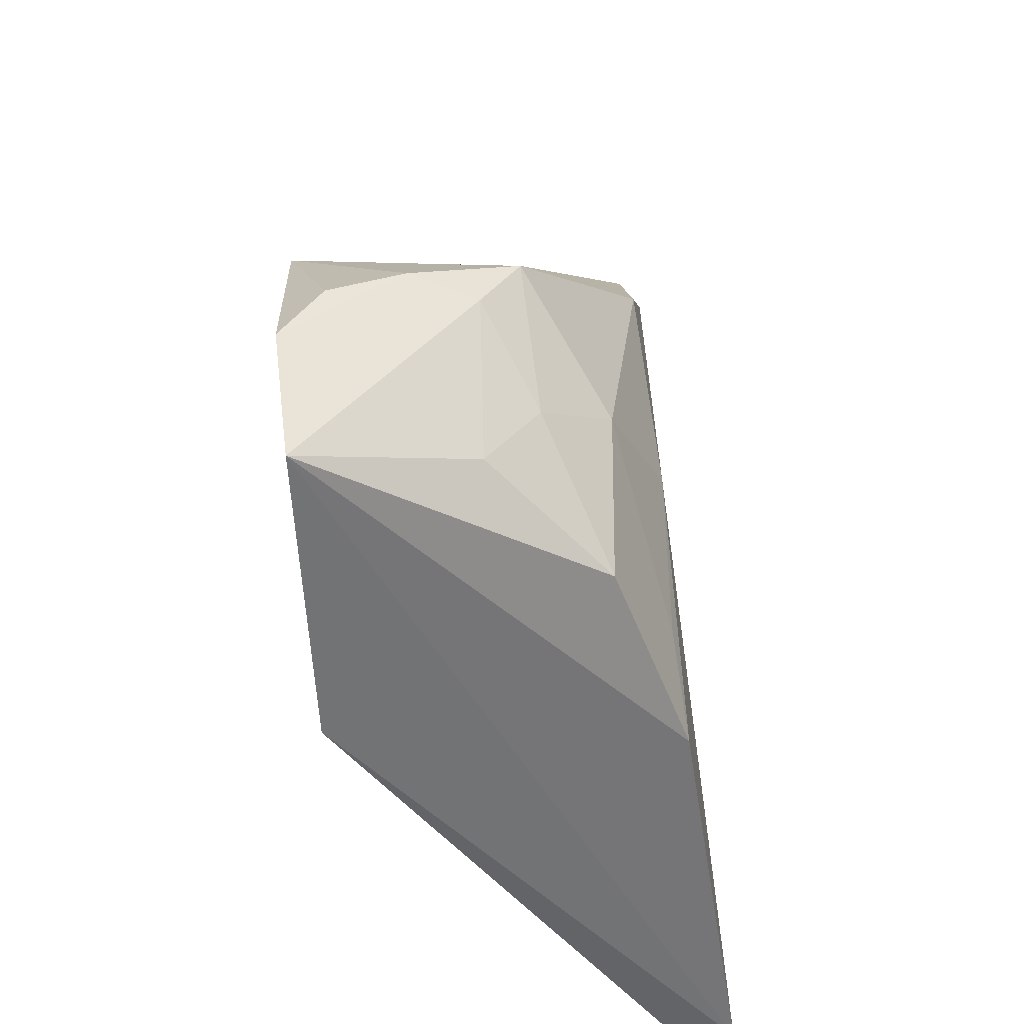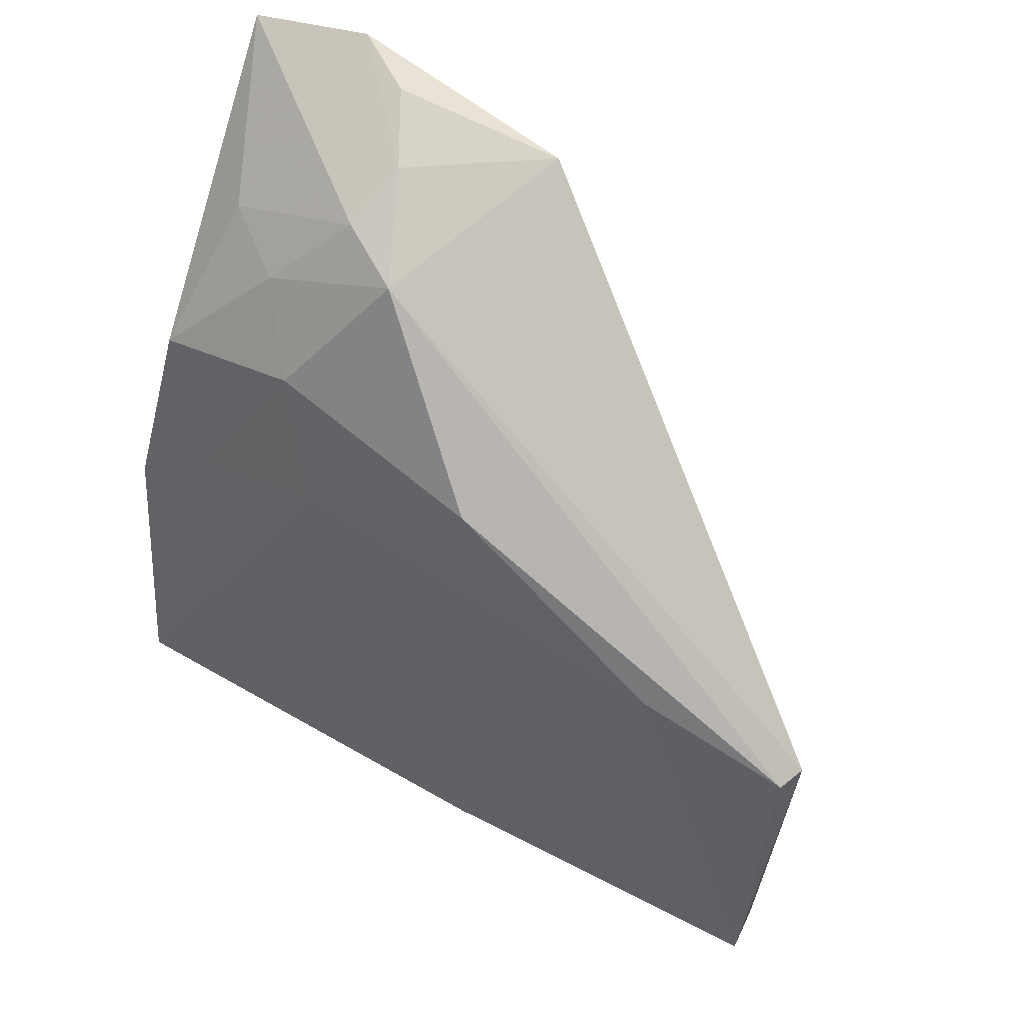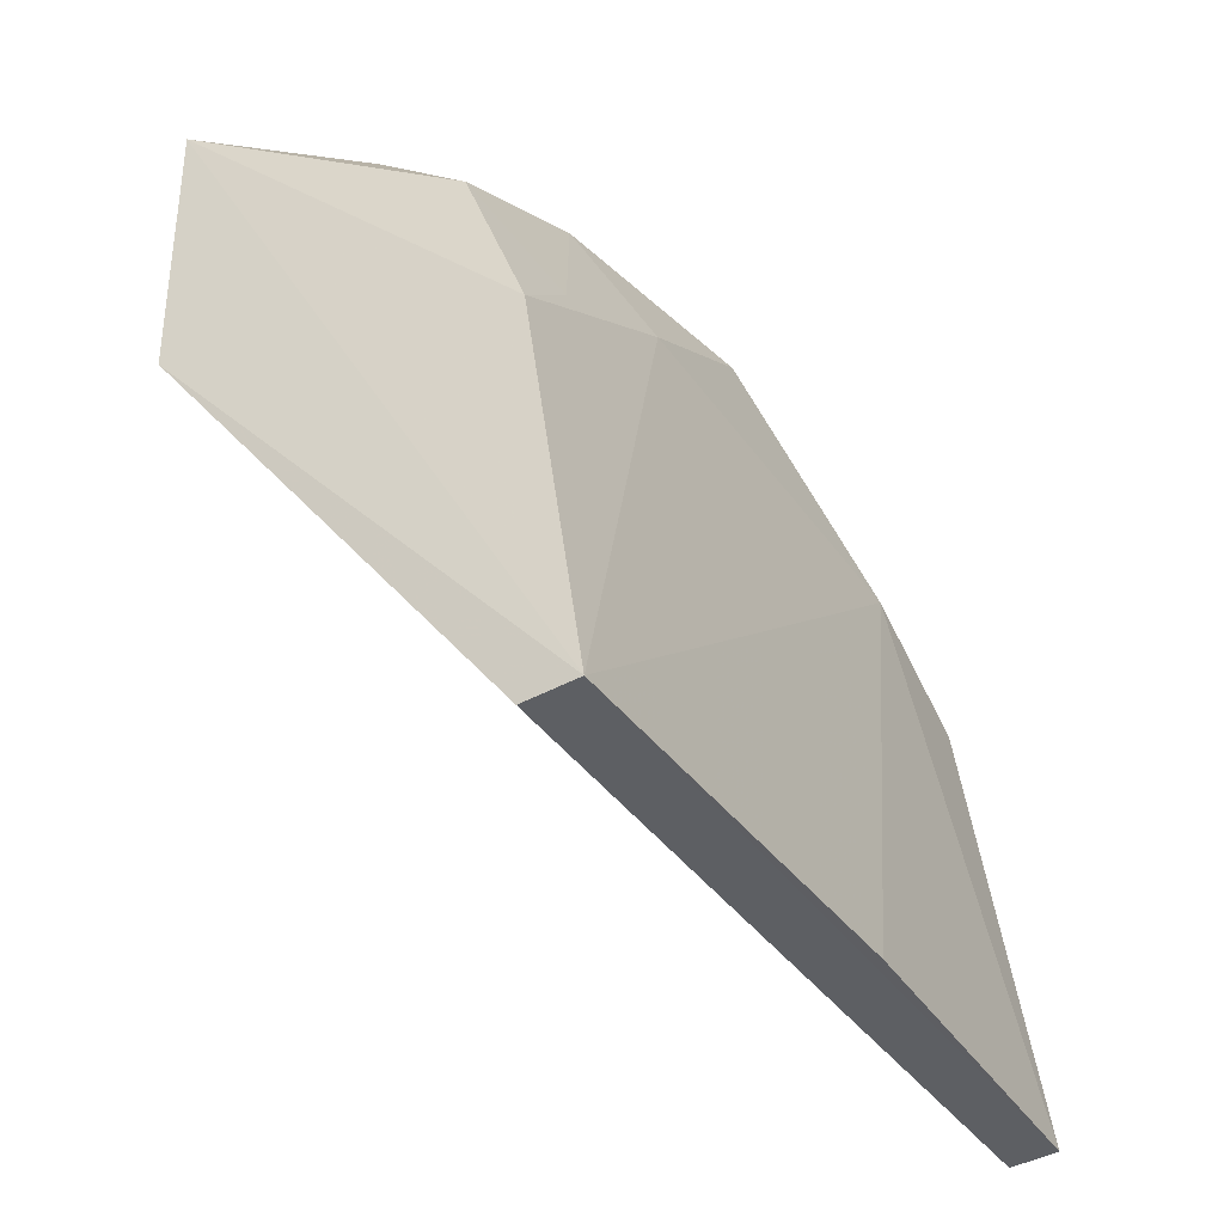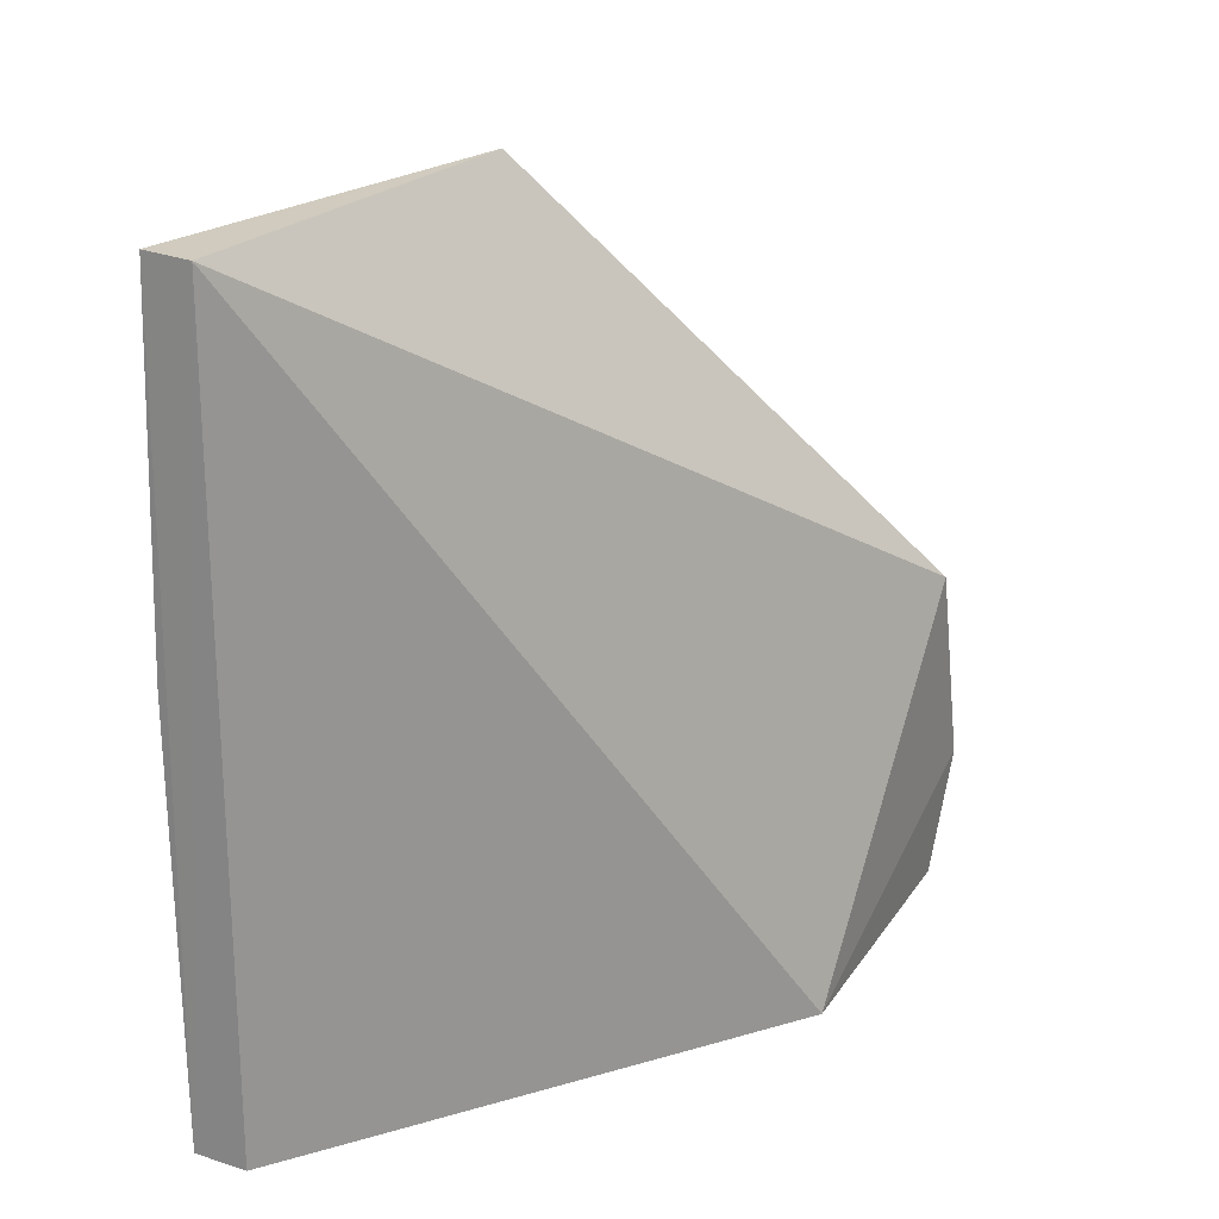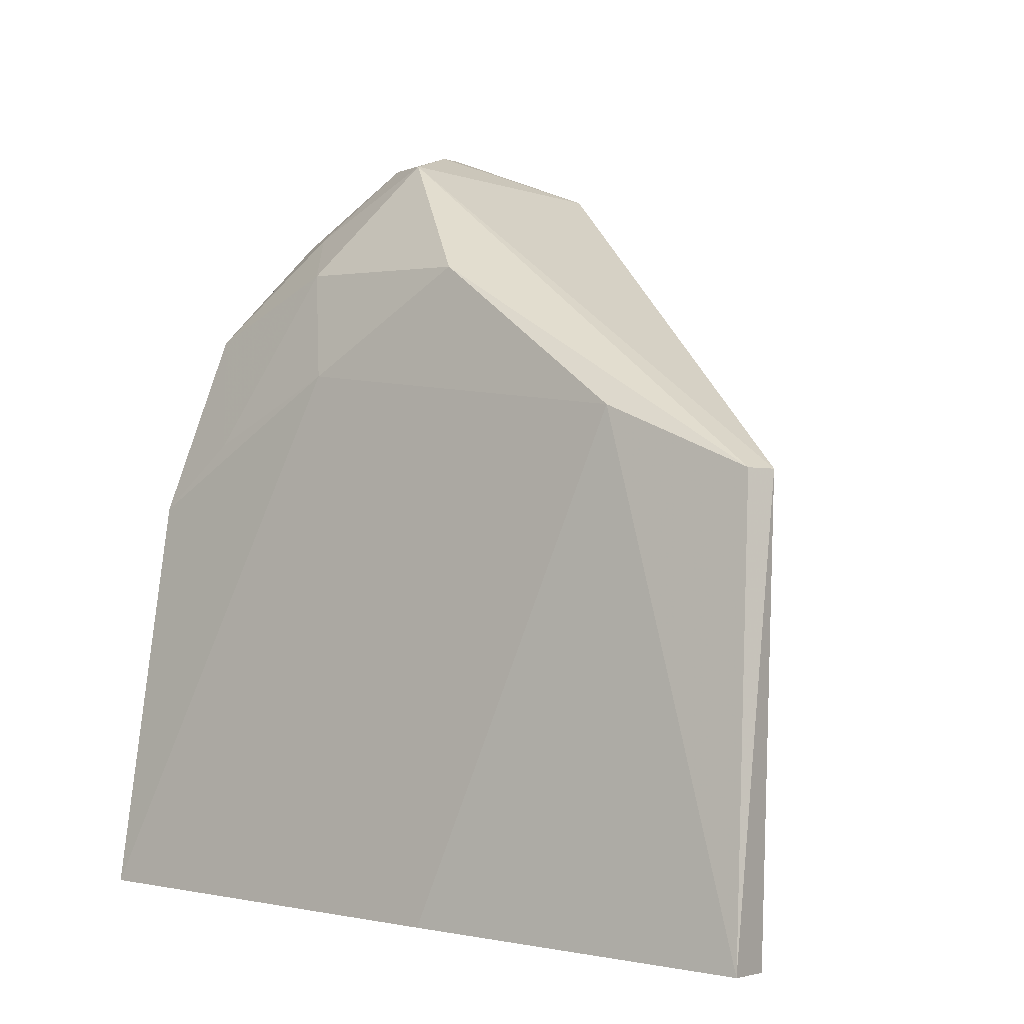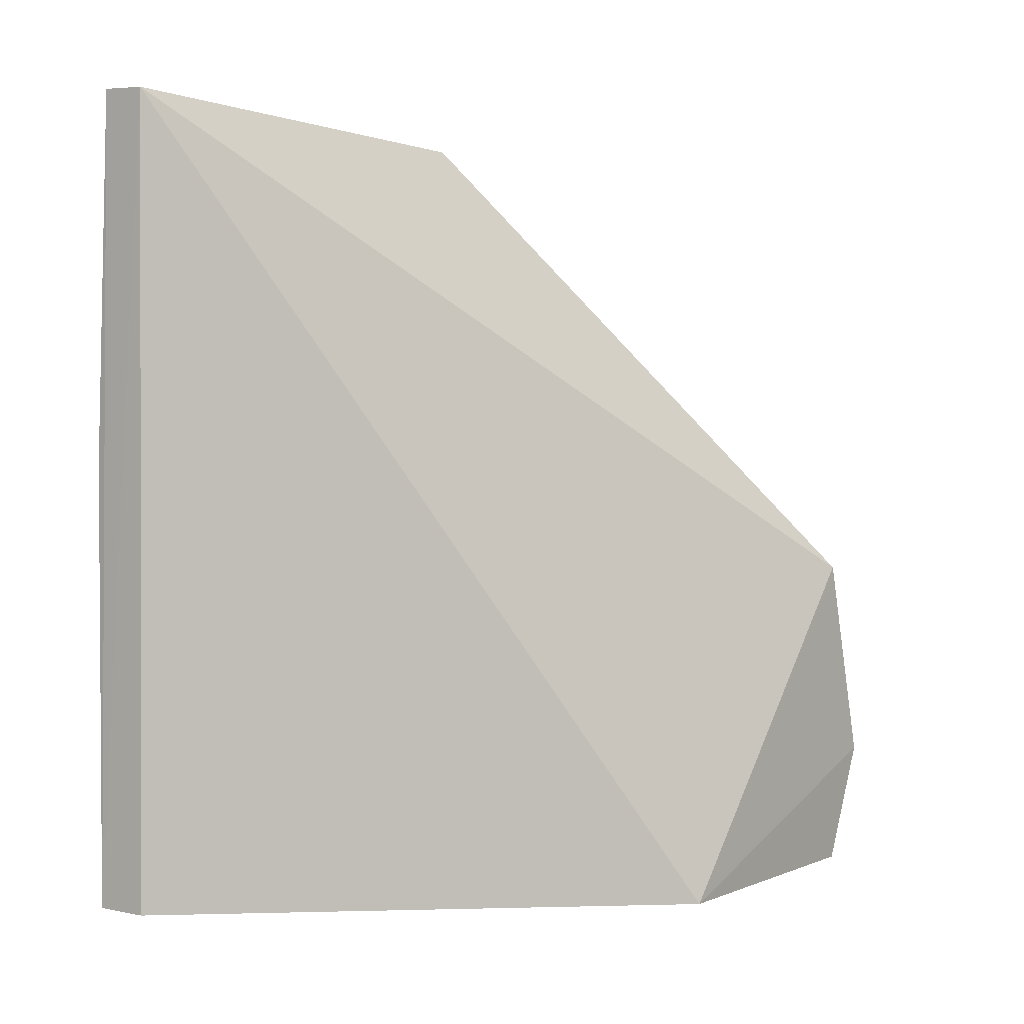
<metadata>
{"format":"obj","ext":"obj","renderer":"f3d","projection":"perspective","resolution":1024,"background":"white","views":[{"elev":36.6,"azim":-2.9,"up":"+Z"},{"elev":66.8,"azim":119.1,"up":"+Z"},{"elev":-38.9,"azim":31.6,"up":"+Z"},{"elev":22.7,"azim":-157.0,"up":"+Y"},{"elev":1.0,"azim":127.9,"up":"+Z"},{"elev":0.9,"azim":-147.4,"up":"+Y"}]}
</metadata>
<code>
v 0.03597 0.03305 0.1106
v 0.04561 0.01724 0.08578
v 0.04614 0.05703 0.09275
v 0.0462 0.06843 0.05873
v 0.02324 0.01455 0.08997
v 0.04985 0.01655 0.059
v 0.02192 0.0372 0.109
v 0.04401 0.04255 0.1023
v 0.02228 0.01511 0.1097
v 0.04508 0.03167 0.09518
v 0.04929 0.06862 0.059
v 0.04631 0.01648 0.05873
v 0.04385 0.06779 0.08872
v 0.04075 0.01825 0.09813
v 0.02163 0.02321 0.1124
v 0.05015 0.04491 0.05913
v 0.04564 0.06708 0.08881
v 0.03318 0.01993 0.1056
v 0.04132 0.02802 0.1026
v 0.03337 0.02886 0.1108
v 0.02435 0.02725 0.1127
v 0.04492 0.02223 0.09044
v 0.03672 0.02447 0.1057
v 0.0291 0.02982 0.1122
f 7 4 5
f 9 6 2
f 9 5 6
f 10 6 3
f 10 2 6
f 10 3 8
f 11 6 4
f 12 6 5
f 12 5 4
f 12 4 6
f 13 7 1
f 13 4 7
f 13 11 4
f 14 9 2
f 15 7 5
f 15 5 9
f 16 11 3
f 16 3 6
f 16 6 11
f 17 3 11
f 17 11 13
f 17 8 3
f 17 13 1
f 17 1 8
f 18 9 14
f 19 10 8
f 19 8 1
f 20 15 9
f 20 9 18
f 21 7 15
f 22 2 10
f 22 10 19
f 22 19 14
f 22 14 2
f 23 19 1
f 23 14 19
f 23 1 20
f 23 20 18
f 23 18 14
f 24 1 7
f 24 7 21
f 24 20 1
f 24 21 15
f 24 15 20

</code>
